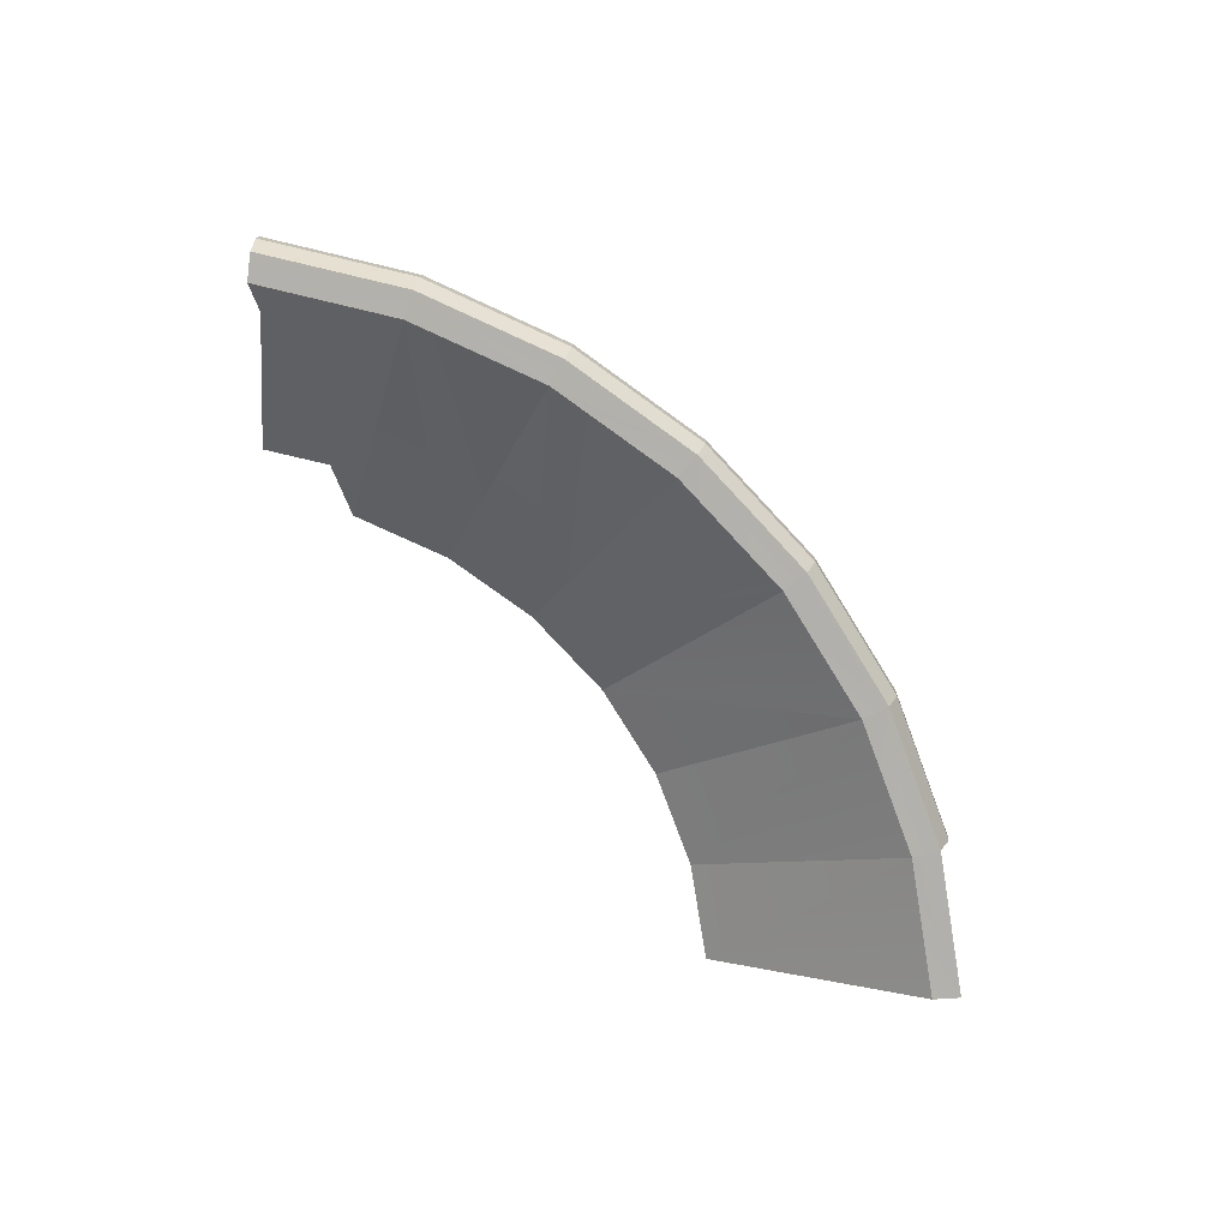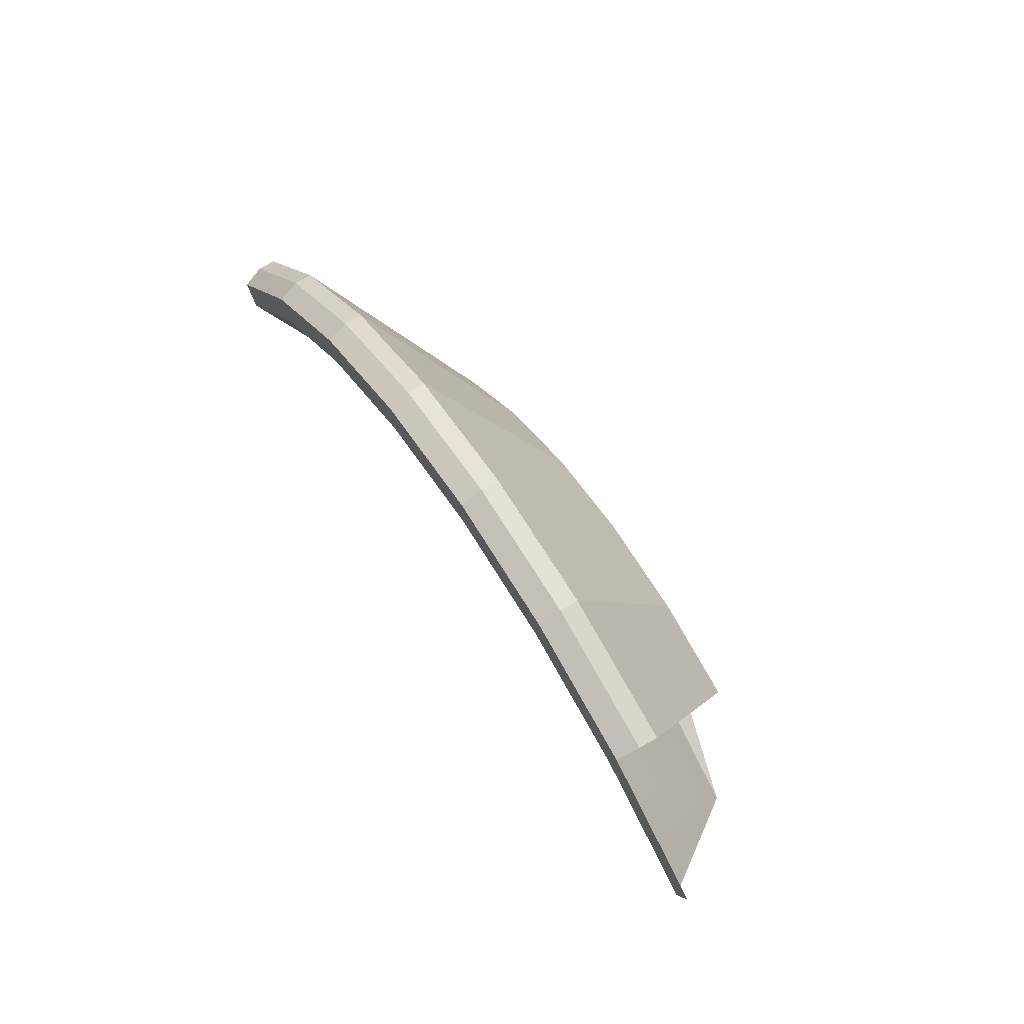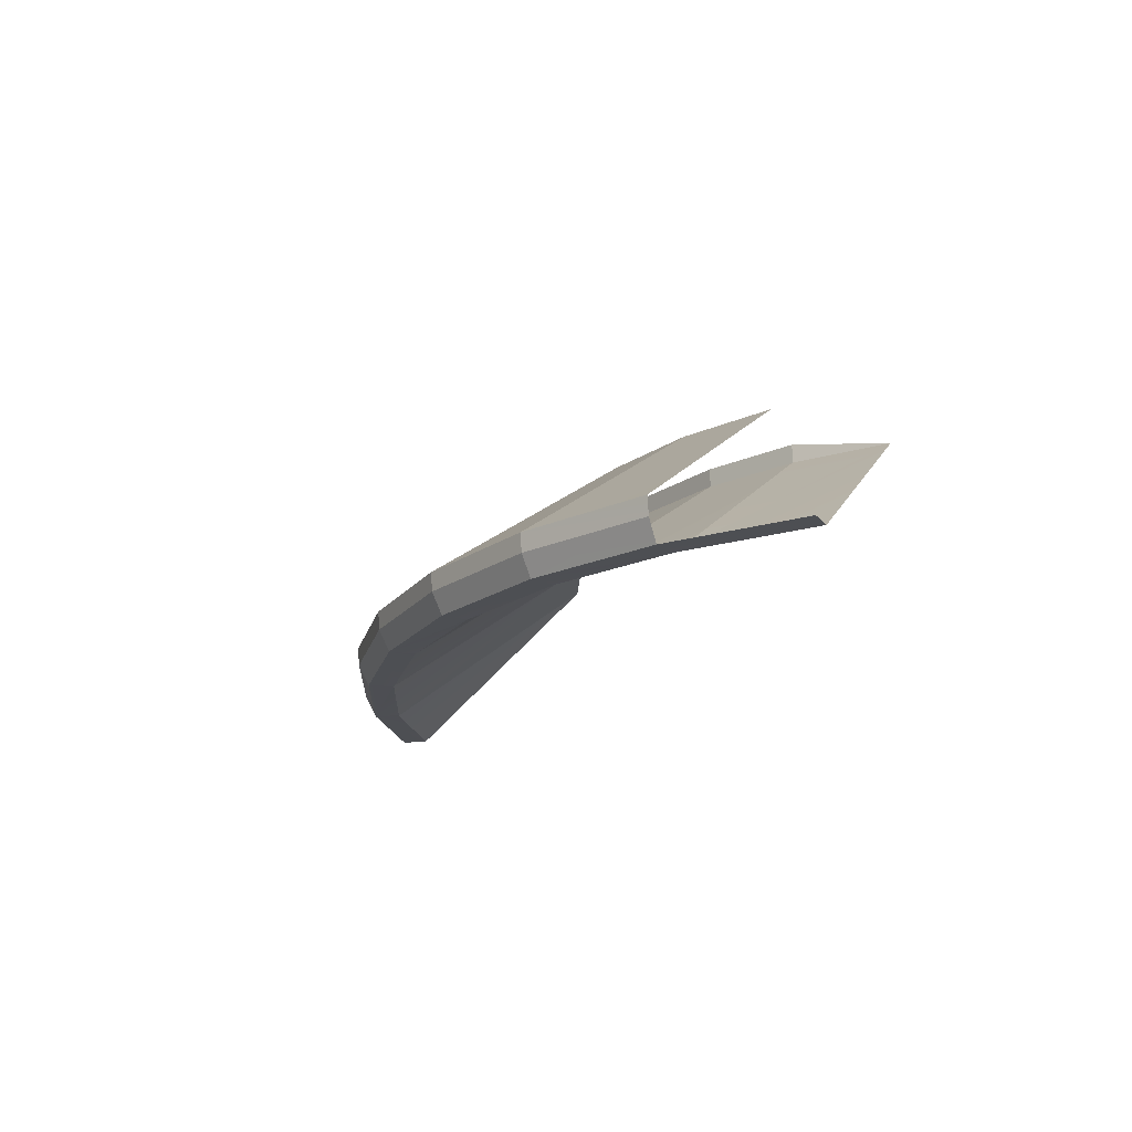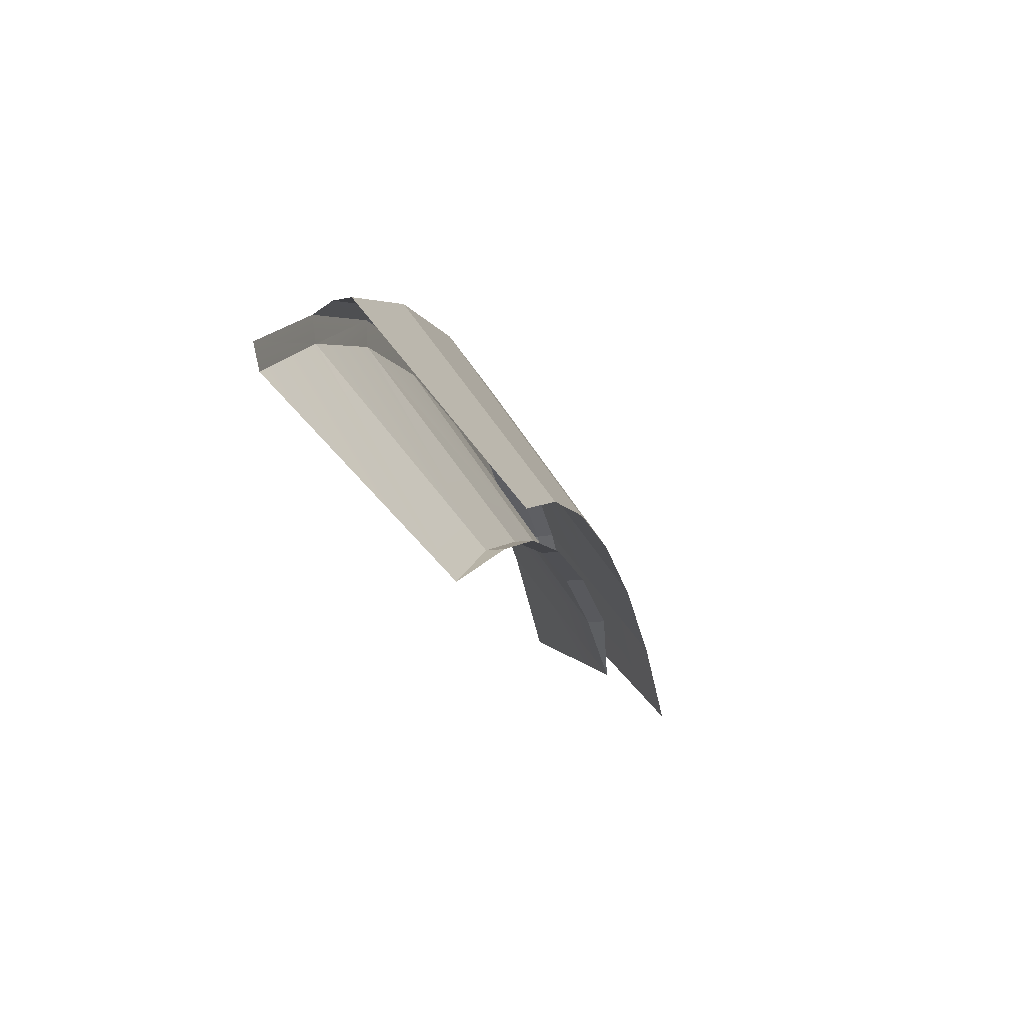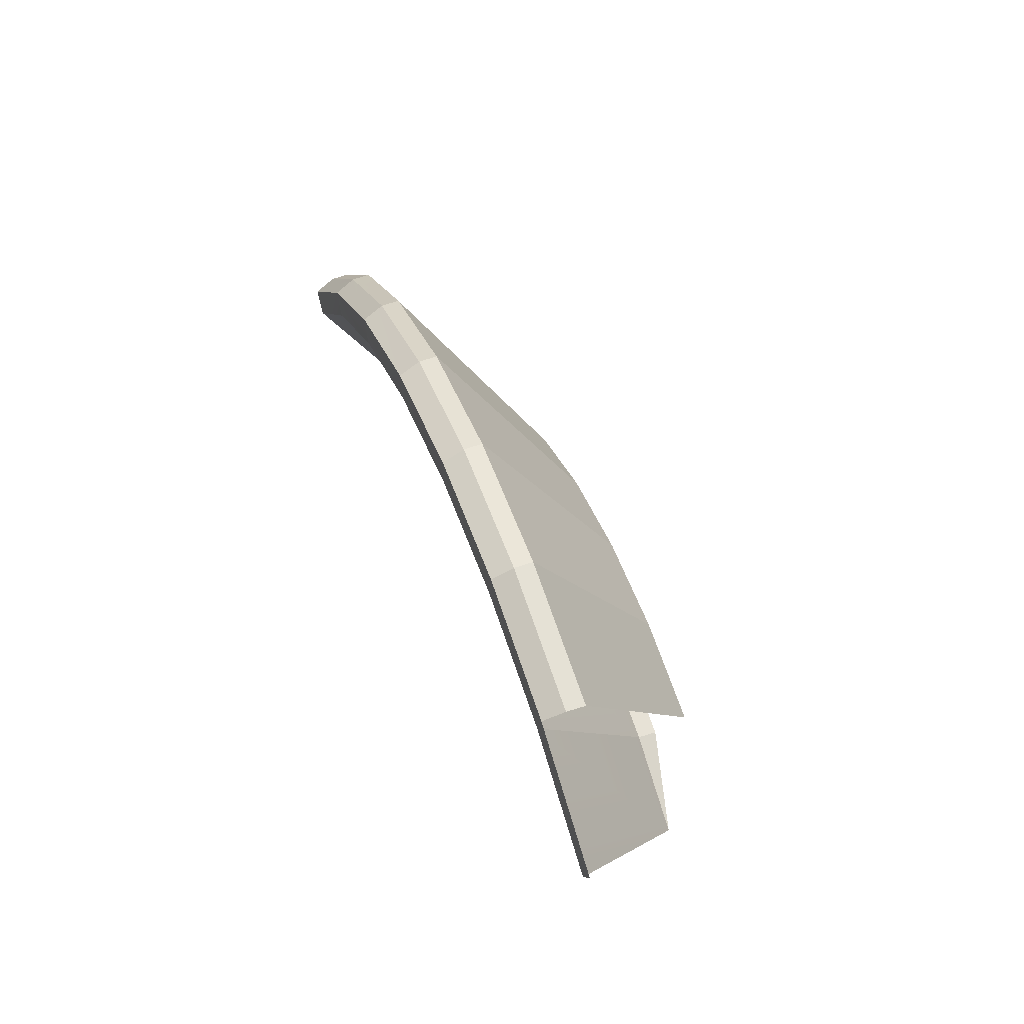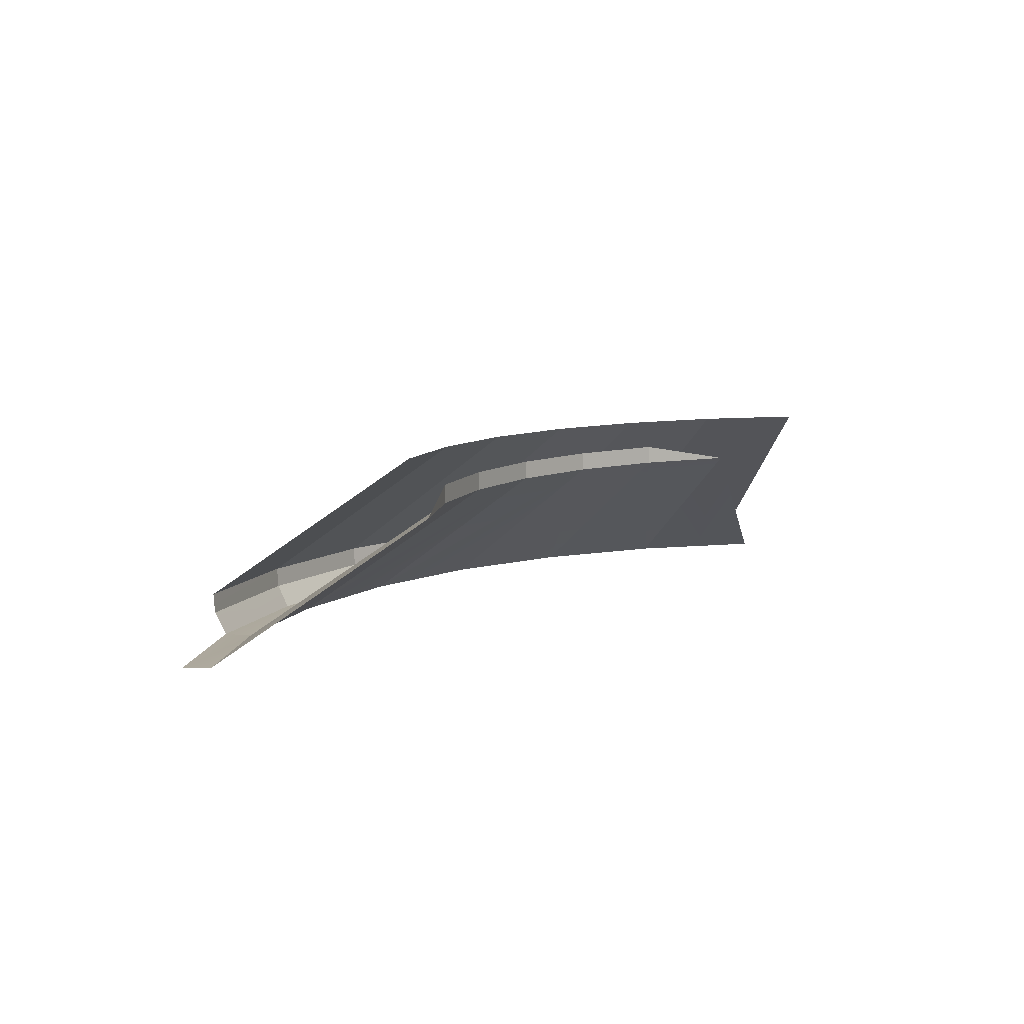
<metadata>
{"format":"obj","ext":"obj","renderer":"f3d","projection":"perspective","resolution":1024,"background":"white","views":[{"elev":-78.9,"azim":127.4,"up":"+Z"},{"elev":58.0,"azim":-120.9,"up":"+Y"},{"elev":-17.5,"azim":-120.6,"up":"+Z"},{"elev":-13.7,"azim":-73.6,"up":"+Y"},{"elev":48.4,"azim":-109.4,"up":"+Y"},{"elev":8.8,"azim":-54.8,"up":"+Z"}]}
</metadata>
<code>
o LM_F_FL5b_BR1
v 10.75 54.04 -66.86
v 10.91 54.84 -65.23
v 0 55.92 -65.23
v 0 55.1 -66.86
v 10.75 54.04 -66.86
v 0 55.92 -65.23
v 10.91 54.84 -65.23
v 10.75 54.04 -66.86
v 21.4 51.66 -65.23
v 10.75 54.04 -66.86
v 21.09 50.9 -66.86
v 21.4 51.66 -65.23
v 0 53.07 -66.86
v 10.75 54.04 -66.86
v 0 55.1 -66.86
v 20.31 49.03 -66.86
v 21.09 50.9 -66.86
v 10.75 54.04 -66.86
v 0 55.92 -65.23
v 10.91 54.84 -65.23
v 10.93 54.94 -63.82
v 0 53.07 -66.86
v 10.35 52.05 -66.86
v 10.75 54.04 -66.86
v 10.91 54.84 -65.23
v 21.4 51.66 -65.23
v 10.93 54.94 -63.82
v 10.35 52.05 -66.86
v 20.31 49.03 -66.86
v 10.75 54.04 -66.86
v 0 56.02 -63.82
v 0 55.92 -65.23
v 10.93 54.94 -63.82
v 0 55.92 -65.23
v -10.91 54.84 -65.23
v 0 55.1 -66.86
v 0 53.07 -66.86
v 0 55.1 -66.86
v -10.75 54.04 -66.86
v 21.4 51.66 -65.23
v 21.44 51.75 -63.82
v 10.93 54.94 -63.82
v 21.4 51.66 -65.23
v 21.09 50.9 -66.86
v 31.07 46.49 -65.23
v 20.31 49.03 -66.86
v 30.61 45.81 -66.86
v 21.09 50.9 -66.86
v -10.91 54.84 -65.23
v -10.75 54.04 -66.86
v 0 55.1 -66.86
v 0 56.02 -63.82
v -10.93 54.94 -63.82
v 0 55.92 -65.23
v 21.4 51.66 -65.23
v 31.07 46.49 -65.23
v 21.44 51.75 -63.82
v 21.09 50.9 -66.86
v 30.61 45.81 -66.86
v 31.07 46.49 -65.23
v -10.35 52.05 -66.86
v 0 53.07 -66.86
v -10.75 54.04 -66.86
v -10.93 54.94 -63.82
v -10.91 54.84 -65.23
v 0 55.92 -65.23
v 20.31 49.03 -66.86
v 29.49 44.13 -66.86
v 30.61 45.81 -66.86
v 31.07 46.49 -65.23
v 31.12 46.58 -63.82
v 21.44 51.75 -63.82
v -10.91 54.84 -65.23
v -21.4 51.66 -65.23
v -10.75 54.04 -66.86
v -20.31 49.03 -66.86
v -10.35 52.05 -66.86
v -10.75 54.04 -66.86
v 30.61 45.81 -66.86
v 38.96 38.96 -66.86
v 31.07 46.49 -65.23
v -21.4 51.66 -65.23
v -10.91 54.84 -65.23
v -10.93 54.94 -63.82
v -21.4 51.66 -65.23
v -21.09 50.9 -66.86
v -10.75 54.04 -66.86
v 29.49 44.13 -66.86
v 37.53 37.53 -66.86
v -20.31 49.03 -66.86
v -10.75 54.04 -66.86
v -21.09 50.9 -66.86
v 31.12 46.58 -63.82
v 31.07 46.49 -65.23
v 39.61 39.61 -63.82
v 37.53 37.53 -66.86
v 38.96 38.96 -66.86
v 30.61 45.81 -66.86
v 38.96 38.96 -66.86
v 39.54 39.54 -65.23
v 31.07 46.49 -65.23
v -21.44 51.75 -63.82
v -21.4 51.66 -65.23
v -10.93 54.94 -63.82
v 31.07 46.49 -65.23
v 39.54 39.54 -65.23
v 39.61 39.61 -63.82
v 7.372 37.06 -56.23
v 10.35 52.05 -66.86
v 0 53.07 -66.86
v 10.35 52.05 -66.86
v 7.372 37.06 -56.23
v 20.31 49.03 -66.86
v 0 56.02 -63.82
v 10.93 54.94 -63.82
v 0 40.49 -53.03
v -20.31 49.03 -66.86
v -21.09 50.9 -66.86
v -30.61 45.81 -66.86
v 10.93 54.94 -63.82
v 21.44 51.75 -63.82
v 15.5 37.41 -53.03
v 0 53.07 -66.86
v -10.35 52.05 -66.86
v 0 37.79 -56.23
v -10.93 54.94 -63.82
v 0 56.02 -63.82
v 0 40.49 -53.03
v 20.31 49.03 -66.86
v 14.46 34.91 -56.23
v 29.49 44.13 -66.86
v 21.44 51.75 -63.82
v 31.12 46.58 -63.82
v 22.5 33.67 -53.03
v -29.49 44.13 -66.86
v -20.31 49.03 -66.86
v -30.61 45.81 -66.86
v 29.49 44.13 -66.86
v 20.99 31.42 -56.23
v 37.53 37.53 -66.86
v -20.31 49.03 -66.86
v -14.46 34.91 -56.23
v -10.35 52.05 -66.86
v -15.5 37.41 -53.03
v -21.44 51.75 -63.82
v -10.93 54.94 -63.82
v 31.12 46.58 -63.82
v 39.61 39.61 -63.82
v 28.63 28.63 -53.03
v 0 37.79 -56.23
v 7.372 37.06 -56.23
v 0 53.07 -66.86
v 10.93 54.94 -63.82
v 7.9 39.72 -53.03
v 0 40.49 -53.03
v 7.372 37.06 -56.23
v 14.46 34.91 -56.23
v 20.31 49.03 -66.86
v 7.9 39.72 -53.03
v 10.93 54.94 -63.82
v 15.5 37.41 -53.03
v -10.35 52.05 -66.86
v -7.372 37.06 -56.23
v 0 37.79 -56.23
v 15.5 37.41 -53.03
v 21.44 51.75 -63.82
v 22.5 33.67 -53.03
v -29.49 44.13 -66.86
v -20.99 31.42 -56.23
v -20.31 49.03 -66.86
v -7.9 39.72 -53.03
v -10.93 54.94 -63.82
v 0 40.49 -53.03
v 14.46 34.91 -56.23
v 20.99 31.42 -56.23
v 29.49 44.13 -66.86
v -14.46 34.91 -56.23
v -7.372 37.06 -56.23
v -10.35 52.05 -66.86
v -7.9 39.72 -53.03
v -15.5 37.41 -53.03
v -10.93 54.94 -63.82
v 22.5 33.67 -53.03
v 31.12 46.58 -63.82
v 28.63 28.63 -53.03
v -20.99 31.42 -56.23
v -14.46 34.91 -56.23
v -20.31 49.03 -66.86
v 7.372 37.06 -56.23
v 7.372 37.06 -54.87
v 14.46 34.91 -56.23
v 0 37.79 -56.23
v 0 37.79 -54.87
v 7.372 37.06 -56.23
v 7.372 37.06 -54.87
v 7.372 37.06 -54.87
v 14.46 34.91 -54.87
v 14.46 34.91 -56.23
v 0 37.79 -56.23
v -7.372 37.06 -56.23
v 0 37.79 -54.87
v 14.46 34.91 -56.23
v 14.46 34.91 -54.87
v 20.99 31.42 -56.23
v -7.372 37.06 -54.87
v -7.372 37.06 -56.23
v -14.46 34.91 -56.23
v -7.372 37.06 -54.87
v -14.46 34.91 -56.23
v -14.46 34.91 -54.87
v -7.372 37.06 -54.87
v -14.46 34.91 -56.23
v -20.99 31.42 -56.23
v -14.46 34.91 -54.87
f 3 2 1
f 6 5 4
f 9 8 7
f 12 11 10
f 15 14 13
f 18 17 16
f 21 20 19
f 24 23 22
f 27 26 25
f 30 29 28
f 33 32 31
f 36 35 34
f 39 38 37
f 42 41 40
f 45 44 43
f 48 47 46
f 51 50 49
f 54 53 52
f 57 56 55
f 60 59 58
f 63 62 61
f 66 65 64
f 69 68 67
f 72 71 70
f 75 74 73
f 78 77 76
f 81 80 79
f 84 83 82
f 87 86 85
f 69 89 88
f 92 91 90
f 95 94 93
f 98 97 96
f 101 100 99
f 104 103 102
f 107 106 105
f 110 109 108
f 113 112 111
f 116 115 114
f 119 118 117
f 122 121 120
f 125 124 123
f 128 127 126
f 131 130 129
f 134 133 132
f 137 136 135
f 140 139 138
f 143 142 141
f 146 145 144
f 149 148 147
f 152 151 150
f 155 154 153
f 158 157 156
f 161 160 159
f 164 163 162
f 167 166 165
f 170 169 168
f 173 172 171
f 176 175 174
f 179 178 177
f 182 181 180
f 185 184 183
f 188 187 186
f 191 190 189
f 194 193 192
f 194 195 193
f 198 197 196
f 201 200 199
f 204 203 202
f 201 205 200
f 208 207 206
f 211 210 209
f 214 213 212

</code>
